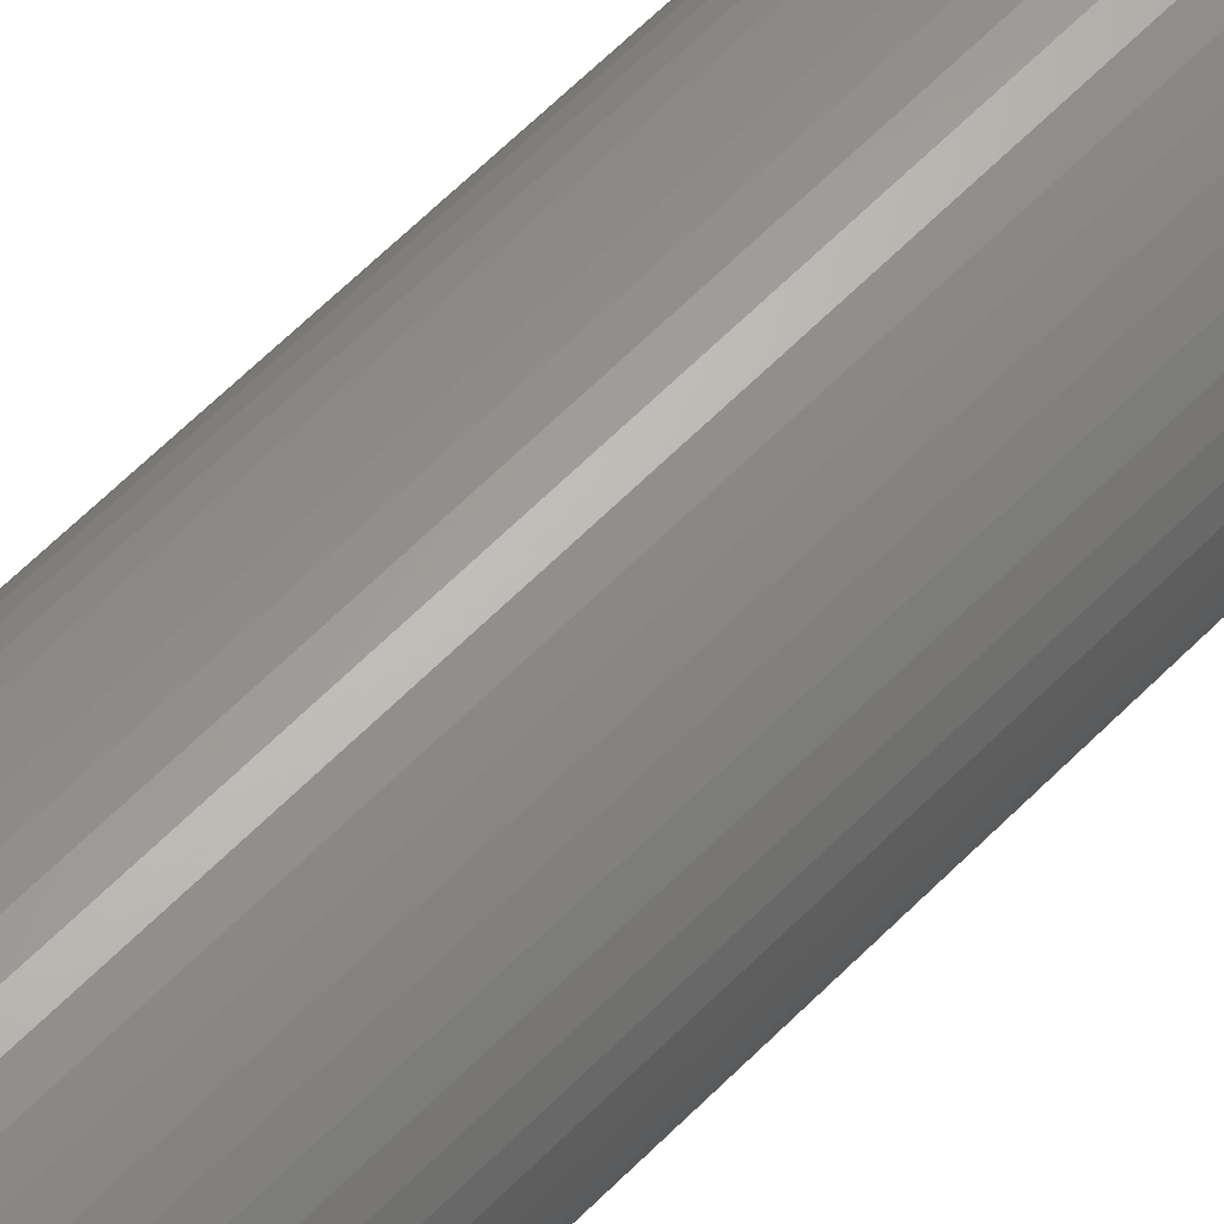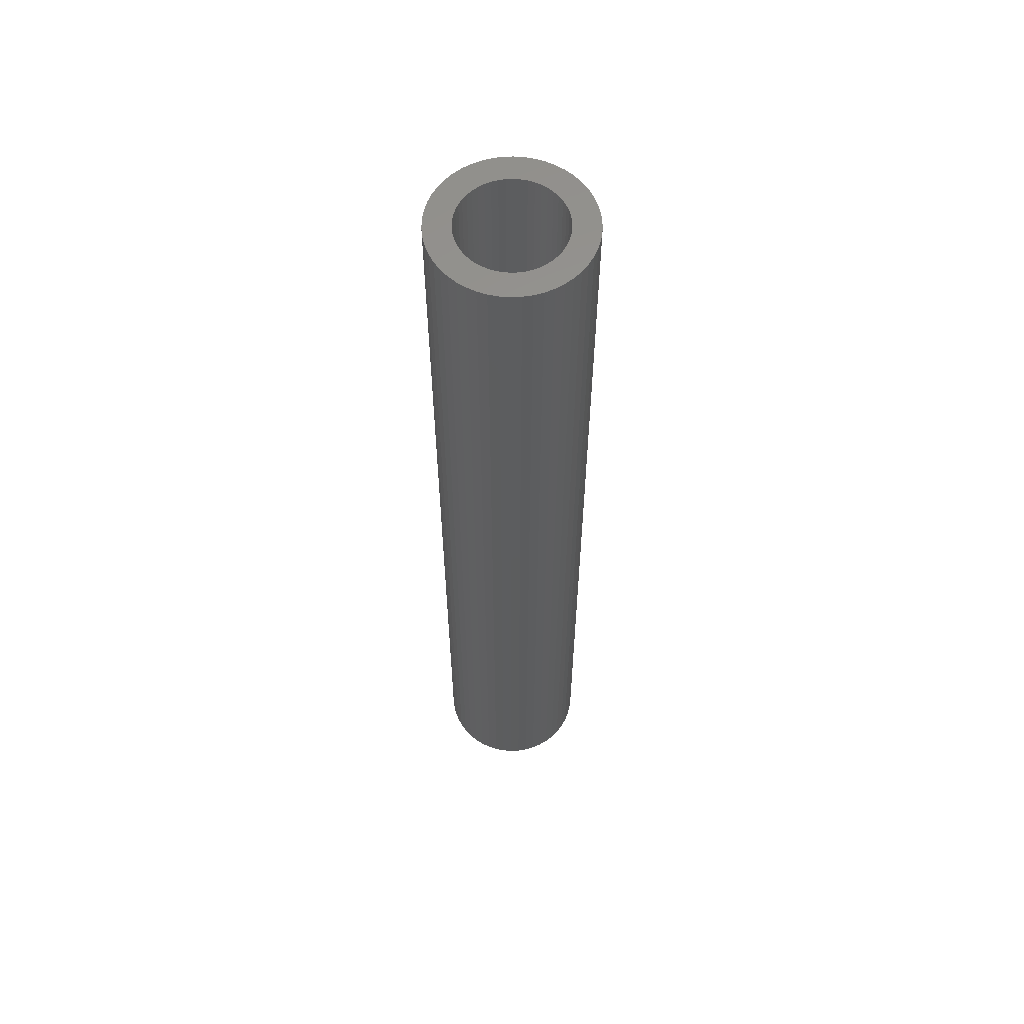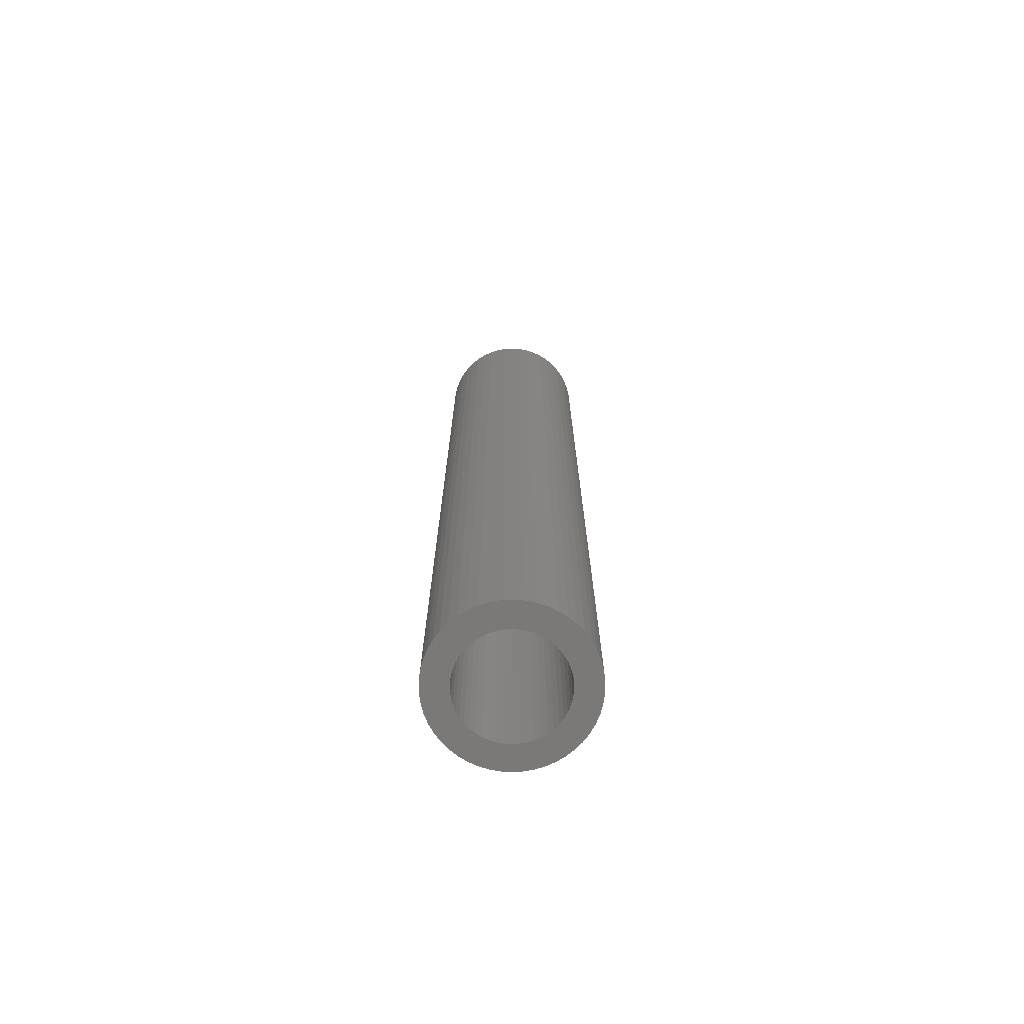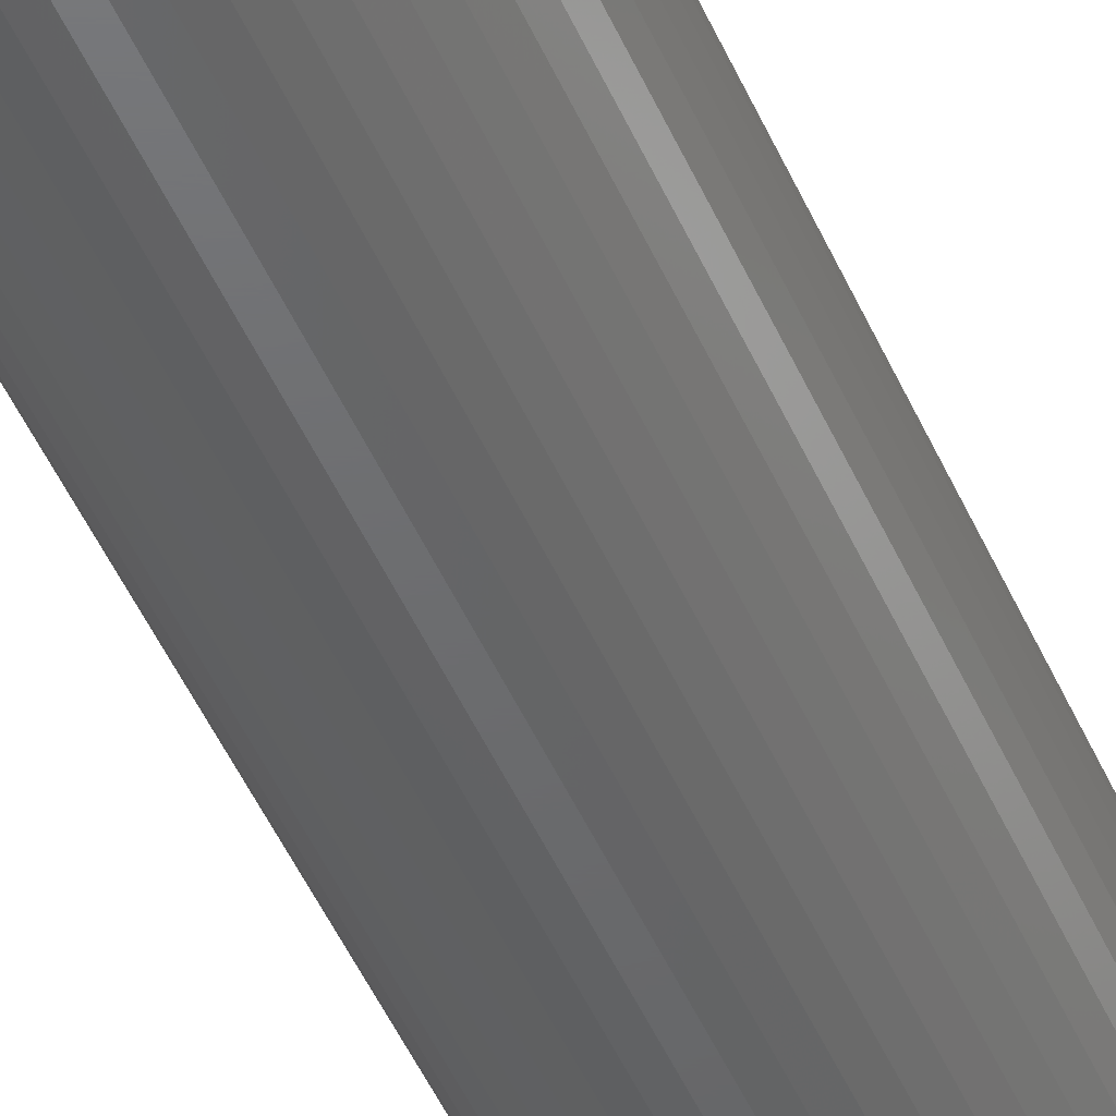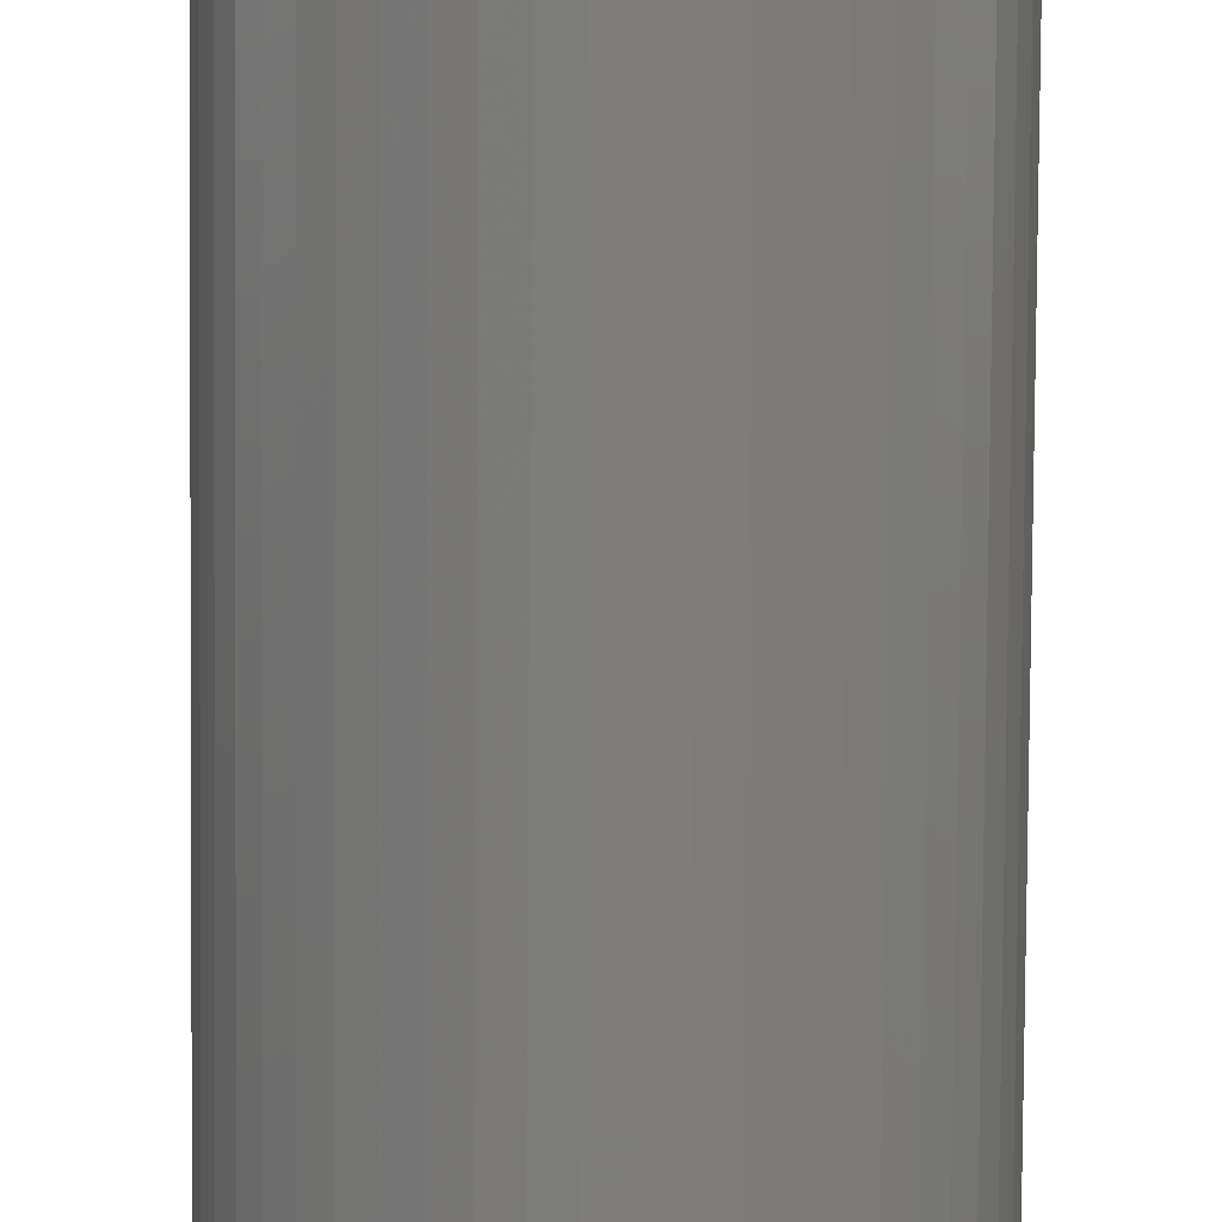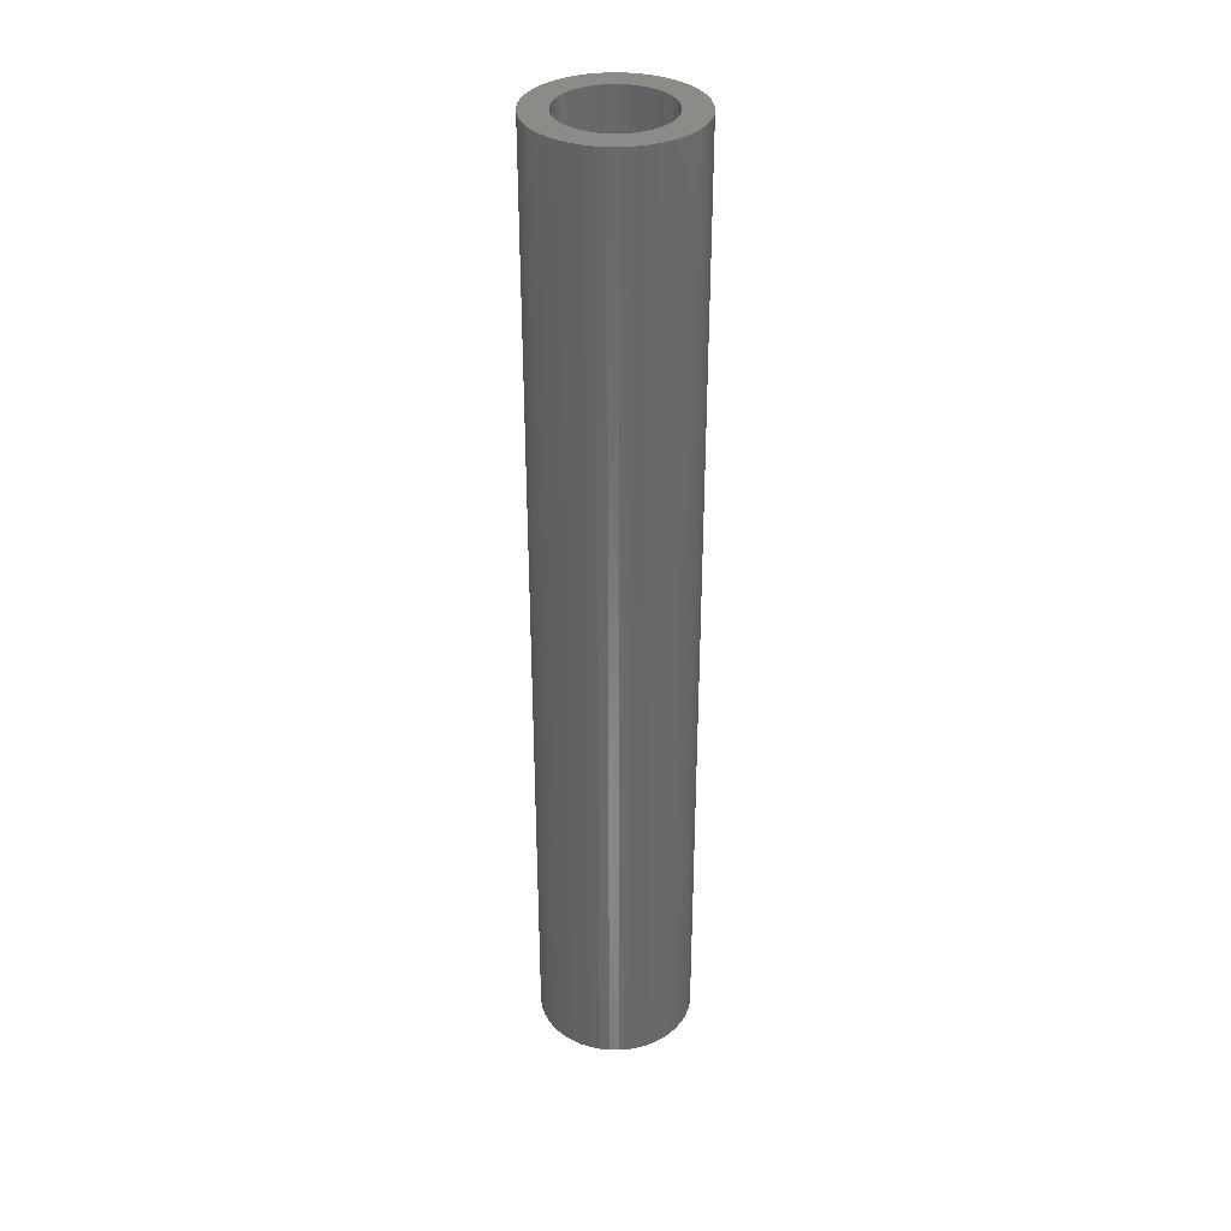
<metadata>
{"format":"stl","ext":"stl","renderer":"f3d","projection":"perspective","resolution":1024,"background":"white","views":[{"elev":61.2,"azim":-135.9,"up":"+Y"},{"elev":59.3,"azim":-31.4,"up":"+Z"},{"elev":-72.4,"azim":96.7,"up":"+Z"},{"elev":-48.1,"azim":-157.1,"up":"+Y"},{"elev":-77.0,"azim":-0.4,"up":"+Y"},{"elev":34.9,"azim":-78.1,"up":"+Z"}]}
</metadata>
<code>
# stl→obj: 200 verts, 400 faces
v 7.5 0 46.5
v 7.441 0.94 -46.5
v 7.441 0.94 46.5
v 7.5 0 -46.5
v -7.5 0 -46.5
v -7.441 0.94 46.5
v -7.441 0.94 -46.5
v -7.5 0 46.5
v 0.4709 7.485 -46.5
v -0.4709 7.485 46.5
v 0.4709 7.485 46.5
v -0.4709 7.485 -46.5
v -0.4709 -7.485 -46.5
v 0.4709 -7.485 46.5
v -0.4709 -7.485 46.5
v 0.4709 -7.485 -46.5
v 5.467 5.134 -46.5
v 4.781 5.779 46.5
v 5.467 5.134 46.5
v 4.781 5.779 -46.5
v -4.781 5.779 -46.5
v -5.467 5.134 46.5
v -4.781 5.779 46.5
v -5.467 5.134 -46.5
v -2.318 7.133 -46.5
v -3.193 6.786 46.5
v -2.318 7.133 46.5
v -3.193 6.786 -46.5
v 6.068 -4.408 46.5
v 6.572 -3.613 -46.5
v 6.572 -3.613 46.5
v 6.068 -4.408 -46.5
v 6.973 2.761 46.5
v 6.572 3.613 -46.5
v 6.572 3.613 46.5
v 6.973 2.761 -46.5
v 3.193 6.786 -46.5
v 2.318 7.133 46.5
v 3.193 6.786 46.5
v 2.318 7.133 -46.5
v 1.405 7.367 46.5
v 1.405 7.367 -46.5
v 4.019 6.332 -46.5
v 4.019 6.332 46.5
v -6.973 2.761 -46.5
v -6.572 3.613 46.5
v -6.572 3.613 -46.5
v -6.973 2.761 46.5
v 5 0 46.5
v 4.961 0.6267 46.5
v 7.264 1.865 46.5
v 7.441 -0.94 46.5
v 4.843 1.243 46.5
v 4.961 -0.6267 46.5
v 4.649 1.841 46.5
v 7.264 -1.865 46.5
v 4.382 2.409 46.5
v 6.068 4.408 46.5
v 4.843 -1.243 46.5
v 4.045 2.939 46.5
v 6.973 -2.761 46.5
v 4.649 -1.841 46.5
v 3.645 3.423 46.5
v 3.187 3.853 46.5
v 2.679 4.222 46.5
v 2.129 4.524 46.5
v 1.545 4.755 46.5
v 0.9369 4.911 46.5
v 0.314 4.99 46.5
v -0.314 4.99 46.5
v -0.9369 4.911 46.5
v -1.405 7.367 46.5
v -1.545 4.755 46.5
v -2.129 4.524 46.5
v -2.679 4.222 46.5
v -4.019 6.332 46.5
v -3.187 3.853 46.5
v -3.645 3.423 46.5
v -4.045 2.939 46.5
v -6.068 4.408 46.5
v -4.382 2.409 46.5
v -4.649 1.841 46.5
v 4.382 -2.409 46.5
v 4.045 -2.939 46.5
v 5.467 -5.134 46.5
v 3.645 -3.423 46.5
v 4.781 -5.779 46.5
v 3.187 -3.853 46.5
v 4.019 -6.332 46.5
v 2.679 -4.222 46.5
v 3.193 -6.786 46.5
v 2.129 -4.524 46.5
v 2.318 -7.133 46.5
v 1.545 -4.755 46.5
v 1.405 -7.367 46.5
v 0.9369 -4.911 46.5
v 0.314 -4.99 46.5
v -0.314 -4.99 46.5
v -0.9369 -4.911 46.5
v -1.405 -7.367 46.5
v -1.545 -4.755 46.5
v -2.318 -7.133 46.5
v -2.129 -4.524 46.5
v -3.193 -6.786 46.5
v -2.679 -4.222 46.5
v -4.019 -6.332 46.5
v -3.187 -3.853 46.5
v -4.781 -5.779 46.5
v -3.645 -3.423 46.5
v -5.467 -5.134 46.5
v -4.045 -2.939 46.5
v -6.068 -4.408 46.5
v -4.382 -2.409 46.5
v -6.572 -3.613 46.5
v -4.649 -1.841 46.5
v -6.973 -2.761 46.5
v -4.843 -1.243 46.5
v -7.264 -1.865 46.5
v -4.961 -0.6267 46.5
v -7.441 -0.94 46.5
v -5 0 46.5
v -4.843 1.243 46.5
v -7.264 1.865 46.5
v -4.961 0.6267 46.5
v -1.405 7.367 -46.5
v 1.405 -7.367 -46.5
v 2.318 -7.133 -46.5
v 3.193 -6.786 -46.5
v 7.264 1.865 -46.5
v 6.068 4.408 -46.5
v -6.068 4.408 -46.5
v -7.264 1.865 -46.5
v -4.019 6.332 -46.5
v 7.441 -0.94 -46.5
v 4.019 -6.332 -46.5
v 5.467 -5.134 -46.5
v 7.264 -1.865 -46.5
v -6.973 -2.761 -46.5
v -7.264 -1.865 -46.5
v 4.781 -5.779 -46.5
v 6.973 -2.761 -46.5
v -5.467 -5.134 -46.5
v -4.781 -5.779 -46.5
v -6.068 -4.408 -46.5
v -6.572 -3.613 -46.5
v 5 0 -46.5
v 4.961 -0.6267 -46.5
v 4.843 -1.243 -46.5
v 4.961 0.6267 -46.5
v 4.649 -1.841 -46.5
v 4.382 -2.409 -46.5
v 4.843 1.243 -46.5
v 4.045 -2.939 -46.5
v 4.649 1.841 -46.5
v 3.645 -3.423 -46.5
v 3.187 -3.853 -46.5
v 2.679 -4.222 -46.5
v 2.129 -4.524 -46.5
v 1.545 -4.755 -46.5
v 0.9369 -4.911 -46.5
v 0.314 -4.99 -46.5
v -0.314 -4.99 -46.5
v -0.9369 -4.911 -46.5
v -1.405 -7.367 -46.5
v -1.545 -4.755 -46.5
v -2.318 -7.133 -46.5
v -2.129 -4.524 -46.5
v -3.193 -6.786 -46.5
v -2.679 -4.222 -46.5
v -4.019 -6.332 -46.5
v -3.187 -3.853 -46.5
v -3.645 -3.423 -46.5
v -4.045 -2.939 -46.5
v -4.382 -2.409 -46.5
v -4.649 -1.841 -46.5
v 4.382 2.409 -46.5
v 4.045 2.939 -46.5
v 3.645 3.423 -46.5
v 3.187 3.853 -46.5
v 2.679 4.222 -46.5
v 2.129 4.524 -46.5
v 1.545 4.755 -46.5
v 0.9369 4.911 -46.5
v 0.314 4.99 -46.5
v -0.314 4.99 -46.5
v -0.9369 4.911 -46.5
v -1.545 4.755 -46.5
v -2.129 4.524 -46.5
v -2.679 4.222 -46.5
v -3.187 3.853 -46.5
v -3.645 3.423 -46.5
v -4.045 2.939 -46.5
v -4.382 2.409 -46.5
v -4.649 1.841 -46.5
v -4.843 1.243 -46.5
v -4.961 0.6267 -46.5
v -5 0 -46.5
v -4.843 -1.243 -46.5
v -4.961 -0.6267 -46.5
v -7.441 -0.94 -46.5
f 1 2 3
f 2 1 4
f 5 6 7
f 6 5 8
f 9 10 11
f 10 9 12
f 13 14 15
f 14 13 16
f 17 18 19
f 18 17 20
f 21 22 23
f 22 21 24
f 25 26 27
f 26 25 28
f 29 30 31
f 30 29 32
f 33 34 35
f 34 33 36
f 37 38 39
f 38 37 40
f 40 41 38
f 41 40 42
f 43 39 44
f 39 43 37
f 45 46 47
f 46 45 48
f 49 1 3
f 50 3 51
f 1 49 52
f 53 51 33
f 54 52 49
f 55 33 35
f 52 54 56
f 57 35 58
f 59 56 54
f 60 58 19
f 56 59 61
f 62 61 59
f 3 50 49
f 51 53 50
f 63 19 18
f 33 55 53
f 35 57 55
f 58 60 57
f 64 18 44
f 19 63 60
f 65 44 39
f 18 64 63
f 44 65 64
f 66 39 38
f 39 66 65
f 38 67 66
f 41 67 38
f 41 68 67
f 11 68 41
f 11 69 68
f 11 70 69
f 10 70 11
f 10 71 70
f 72 71 10
f 72 73 71
f 27 73 72
f 73 27 74
f 26 74 27
f 74 26 75
f 76 75 26
f 75 76 77
f 23 77 76
f 77 23 78
f 22 78 23
f 78 22 79
f 80 79 22
f 79 80 81
f 46 81 80
f 81 46 82
f 48 82 46
f 61 62 31
f 83 31 62
f 31 83 29
f 84 29 83
f 29 84 85
f 86 85 84
f 85 86 87
f 88 87 86
f 87 88 89
f 90 89 88
f 89 90 91
f 92 91 90
f 91 92 93
f 94 93 92
f 94 95 93
f 96 95 94
f 96 14 95
f 97 14 96
f 98 14 97
f 98 15 14
f 99 15 98
f 99 100 15
f 101 100 99
f 102 101 103
f 101 102 100
f 104 103 105
f 106 105 107
f 103 104 102
f 108 107 109
f 105 106 104
f 110 109 111
f 112 111 113
f 114 113 115
f 107 108 106
f 116 115 117
f 118 117 119
f 120 119 121
f 82 48 122
f 109 110 108
f 123 122 48
f 111 112 110
f 122 123 124
f 113 114 112
f 6 124 123
f 115 116 114
f 124 6 121
f 117 118 116
f 8 121 6
f 119 120 118
f 121 8 120
f 12 72 10
f 72 12 125
f 16 95 14
f 95 16 126
f 127 91 93
f 91 127 128
f 51 36 33
f 36 51 129
f 3 129 51
f 129 3 2
f 58 17 19
f 17 58 130
f 35 130 58
f 130 35 34
f 42 11 41
f 11 42 9
f 20 44 18
f 44 20 43
f 47 80 131
f 80 47 46
f 131 22 24
f 22 131 80
f 132 48 45
f 48 132 123
f 7 123 132
f 123 7 6
f 28 76 26
f 76 28 133
f 133 23 76
f 23 133 21
f 125 27 72
f 27 125 25
f 52 4 1
f 4 52 134
f 128 89 91
f 89 128 135
f 85 32 29
f 32 85 136
f 56 134 52
f 134 56 137
f 138 118 139
f 118 138 116
f 140 85 87
f 85 140 136
f 31 141 61
f 141 31 30
f 142 108 110
f 108 142 143
f 144 114 145
f 114 144 112
f 146 4 134
f 147 134 137
f 4 146 2
f 148 137 141
f 149 2 146
f 150 141 30
f 2 149 129
f 151 30 32
f 152 129 149
f 153 32 136
f 129 152 36
f 154 36 152
f 134 147 146
f 137 148 147
f 155 136 140
f 141 150 148
f 30 151 150
f 32 153 151
f 156 140 135
f 136 155 153
f 157 135 128
f 140 156 155
f 135 157 156
f 158 128 127
f 128 158 157
f 127 159 158
f 126 159 127
f 126 160 159
f 16 160 126
f 16 161 160
f 16 162 161
f 13 162 16
f 13 163 162
f 164 163 13
f 164 165 163
f 166 165 164
f 165 166 167
f 168 167 166
f 167 168 169
f 170 169 168
f 169 170 171
f 143 171 170
f 171 143 172
f 142 172 143
f 172 142 173
f 144 173 142
f 173 144 174
f 145 174 144
f 174 145 175
f 138 175 145
f 36 154 34
f 176 34 154
f 34 176 130
f 177 130 176
f 130 177 17
f 178 17 177
f 17 178 20
f 179 20 178
f 20 179 43
f 180 43 179
f 43 180 37
f 181 37 180
f 37 181 40
f 182 40 181
f 182 42 40
f 183 42 182
f 183 9 42
f 184 9 183
f 185 9 184
f 185 12 9
f 186 12 185
f 186 125 12
f 187 125 186
f 25 187 188
f 187 25 125
f 28 188 189
f 133 189 190
f 188 28 25
f 21 190 191
f 189 133 28
f 24 191 192
f 131 192 193
f 47 193 194
f 190 21 133
f 45 194 195
f 132 195 196
f 7 196 197
f 175 138 198
f 191 24 21
f 139 198 138
f 192 131 24
f 198 139 199
f 193 47 131
f 200 199 139
f 194 45 47
f 199 200 197
f 195 132 45
f 5 197 200
f 196 7 132
f 197 5 7
f 126 93 95
f 93 126 127
f 135 87 89
f 87 135 140
f 61 137 56
f 137 61 141
f 164 15 100
f 15 164 13
f 168 102 104
f 102 168 166
f 166 100 102
f 100 166 164
f 142 112 144
f 112 142 110
f 145 116 138
f 116 145 114
f 139 120 200
f 120 139 118
f 200 8 5
f 8 200 120
f 170 104 106
f 104 170 168
f 143 106 108
f 106 143 170
f 122 194 82
f 194 122 195
f 176 60 177
f 60 176 57
f 183 67 68
f 67 183 182
f 182 66 67
f 66 182 181
f 188 73 74
f 73 188 187
f 82 193 81
f 193 82 194
f 148 54 147
f 54 148 59
f 179 63 64
f 63 179 178
f 181 65 66
f 65 181 180
f 79 191 78
f 191 79 192
f 187 71 73
f 71 187 186
f 191 77 78
f 77 191 190
f 146 50 149
f 50 146 49
f 171 109 107
f 109 171 172
f 113 175 115
f 175 113 174
f 157 92 90
f 92 157 158
f 177 63 178
f 63 177 60
f 185 69 70
f 69 185 184
f 180 64 65
f 64 180 179
f 121 196 124
f 196 121 197
f 81 192 79
f 192 81 193
f 186 70 71
f 70 186 185
f 190 75 77
f 75 190 189
f 189 74 75
f 74 189 188
f 147 49 146
f 49 147 54
f 155 84 153
f 84 155 86
f 109 173 111
f 173 109 172
f 160 97 96
f 97 160 161
f 154 57 176
f 57 154 55
f 152 55 154
f 55 152 53
f 149 53 152
f 53 149 50
f 184 68 69
f 68 184 183
f 124 195 122
f 195 124 196
f 151 62 150
f 62 151 83
f 150 59 148
f 59 150 62
f 153 83 151
f 83 153 84
f 163 101 99
f 101 163 165
f 162 99 98
f 99 162 163
f 119 197 121
f 197 119 199
f 115 198 117
f 198 115 175
f 158 94 92
f 94 158 159
f 159 96 94
f 96 159 160
f 155 88 86
f 88 155 156
f 161 98 97
f 98 161 162
f 167 105 103
f 105 167 169
f 117 199 119
f 199 117 198
f 111 174 113
f 174 111 173
f 156 90 88
f 90 156 157
f 169 107 105
f 107 169 171
f 165 103 101
f 103 165 167

</code>
